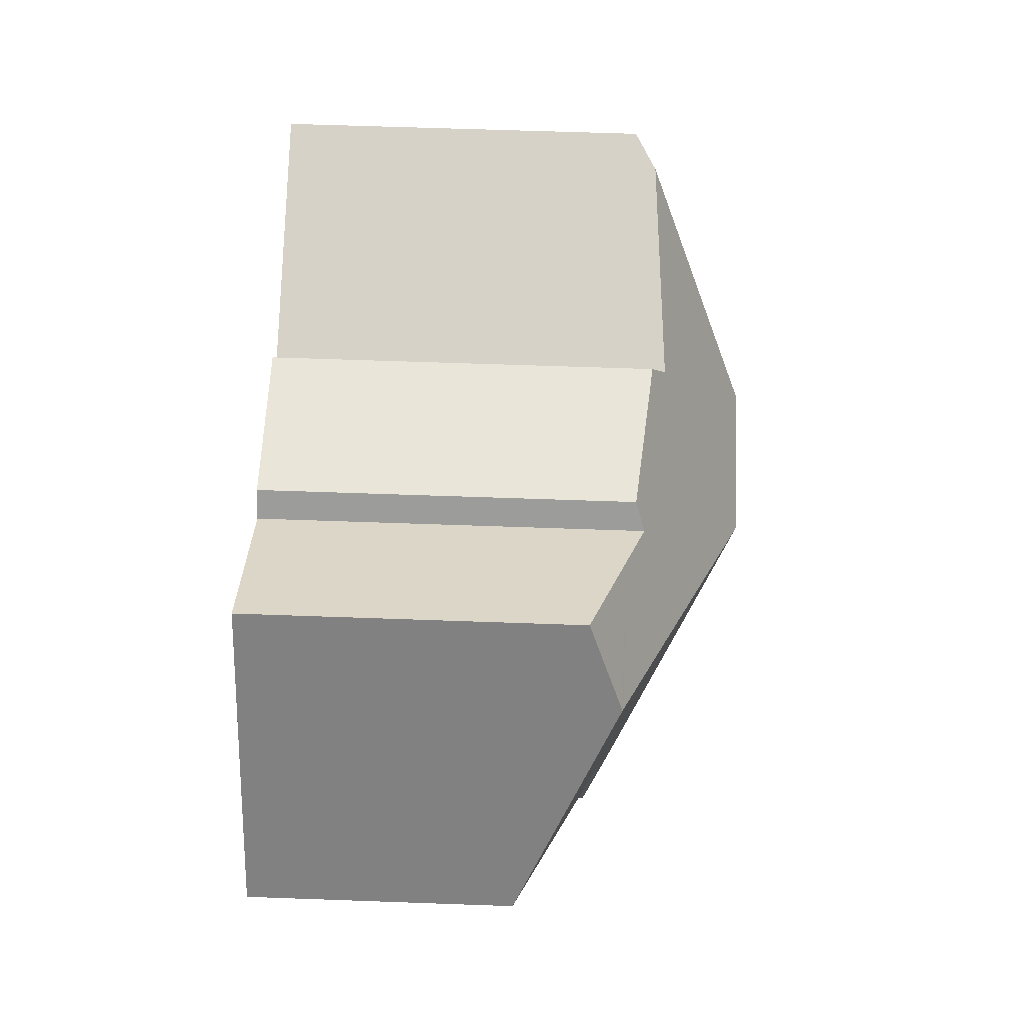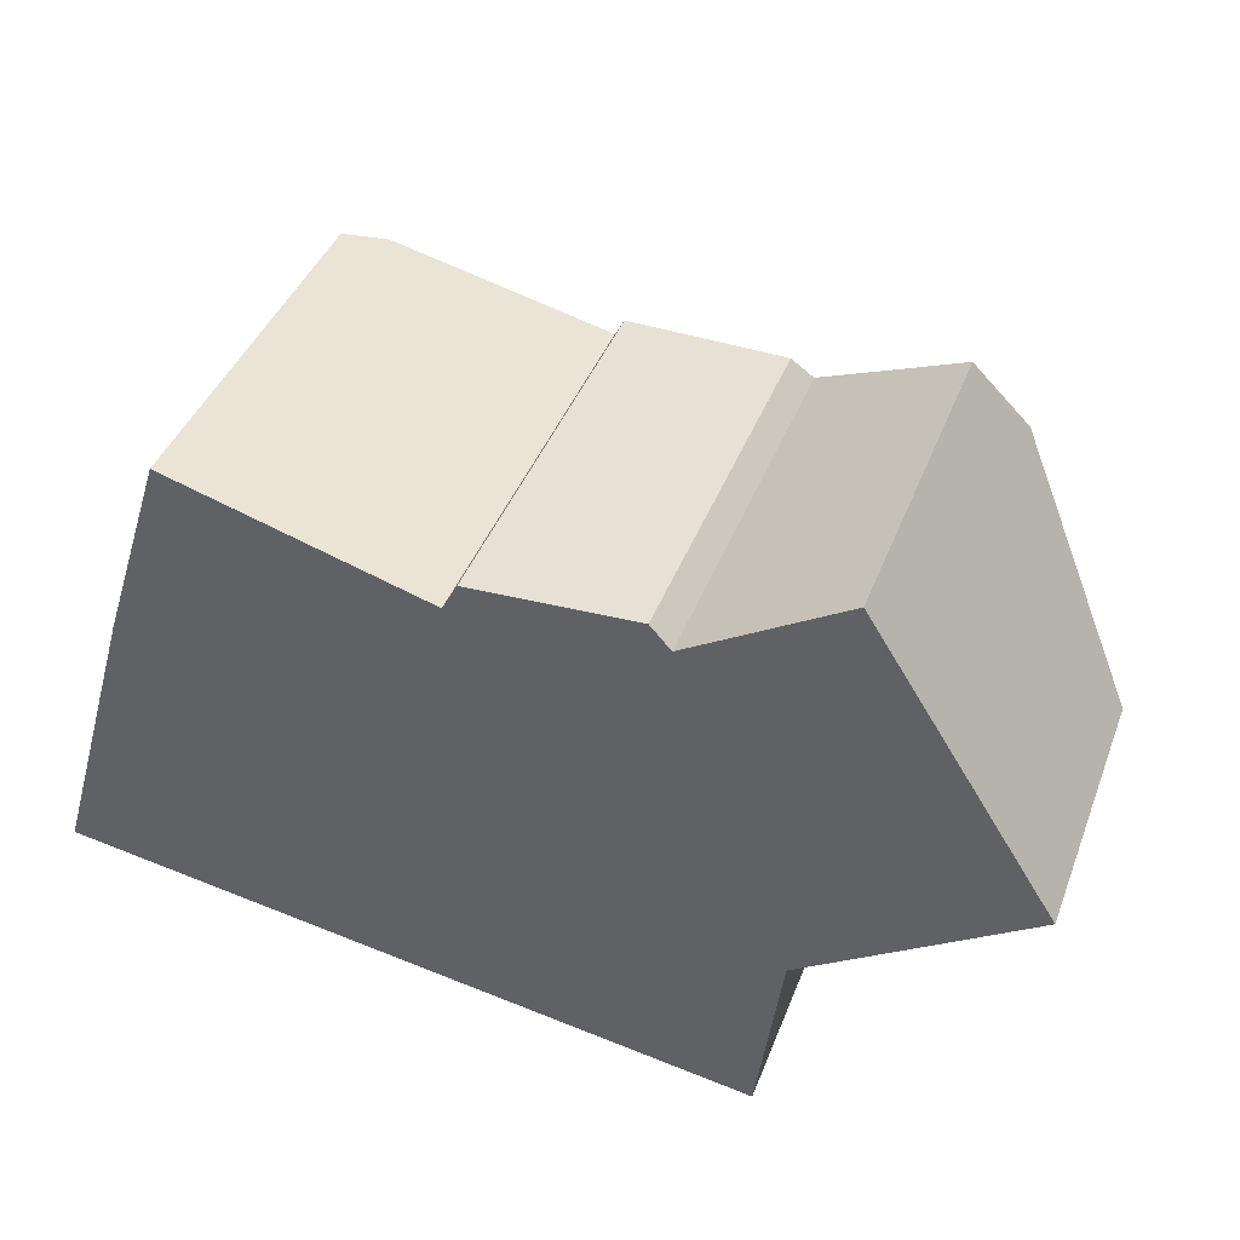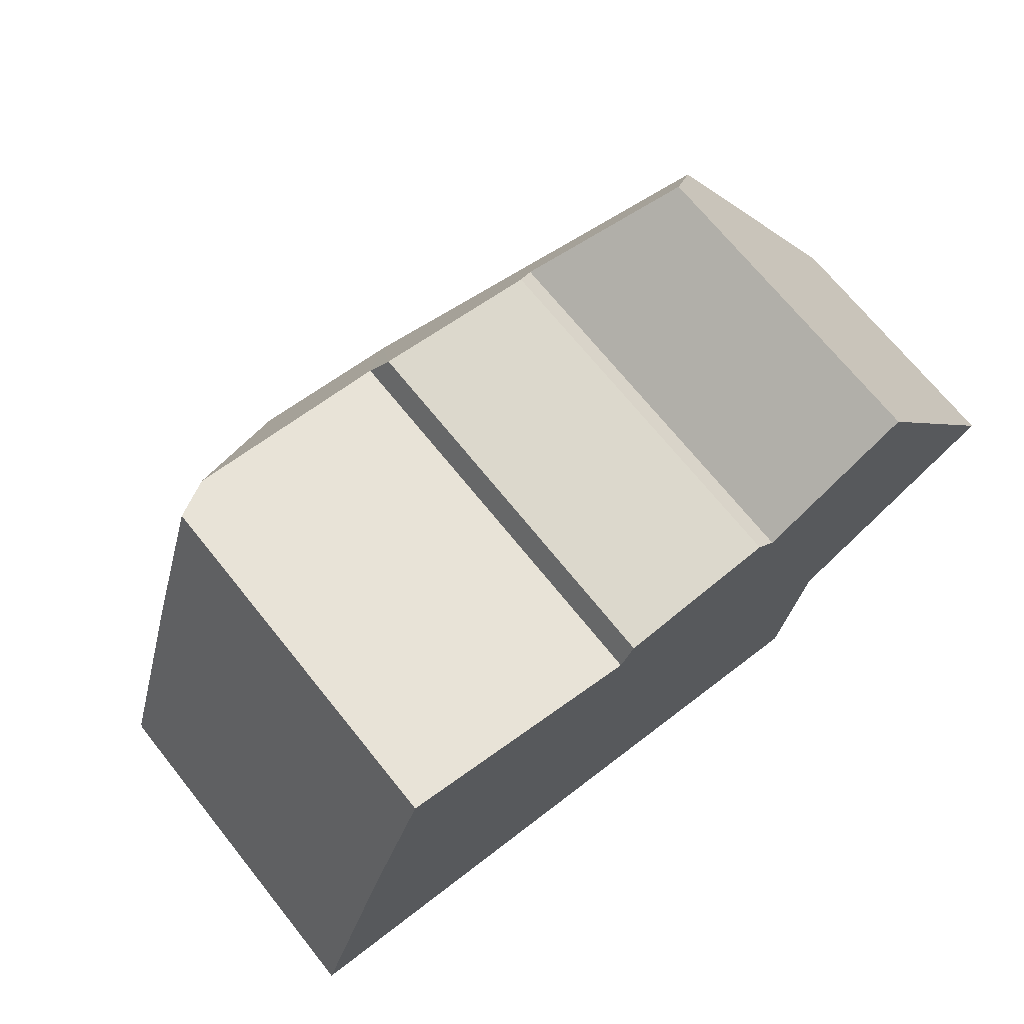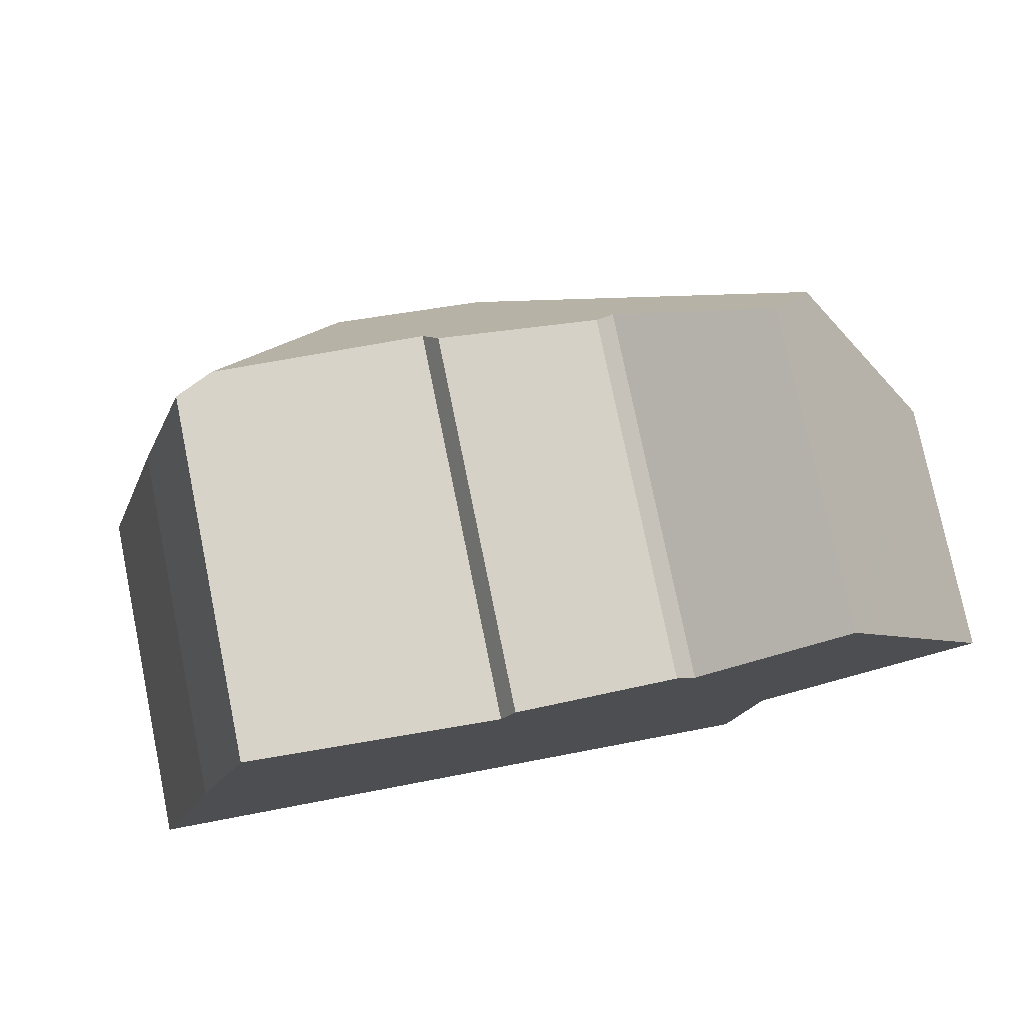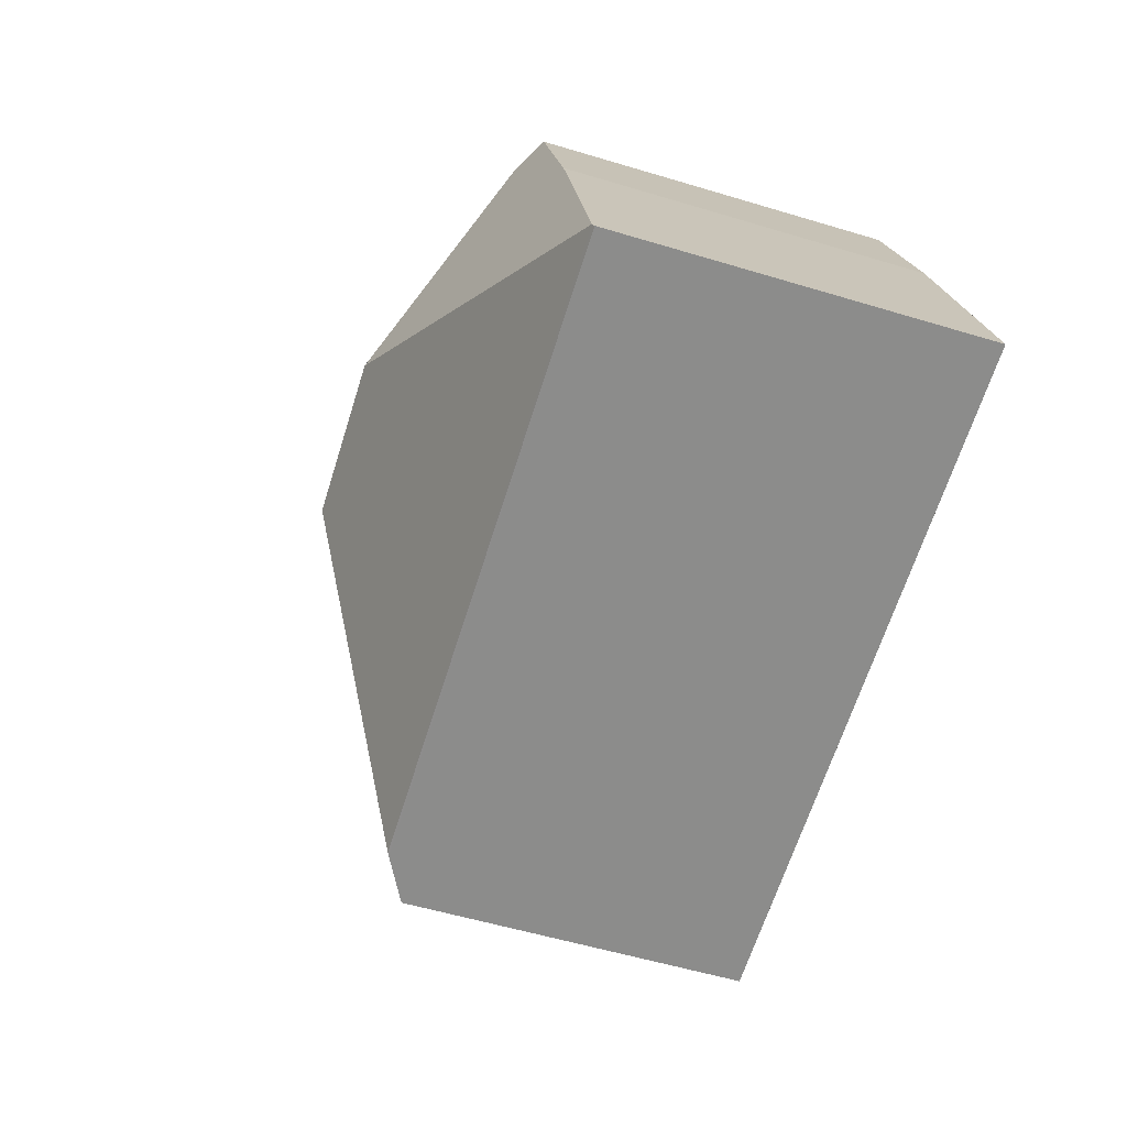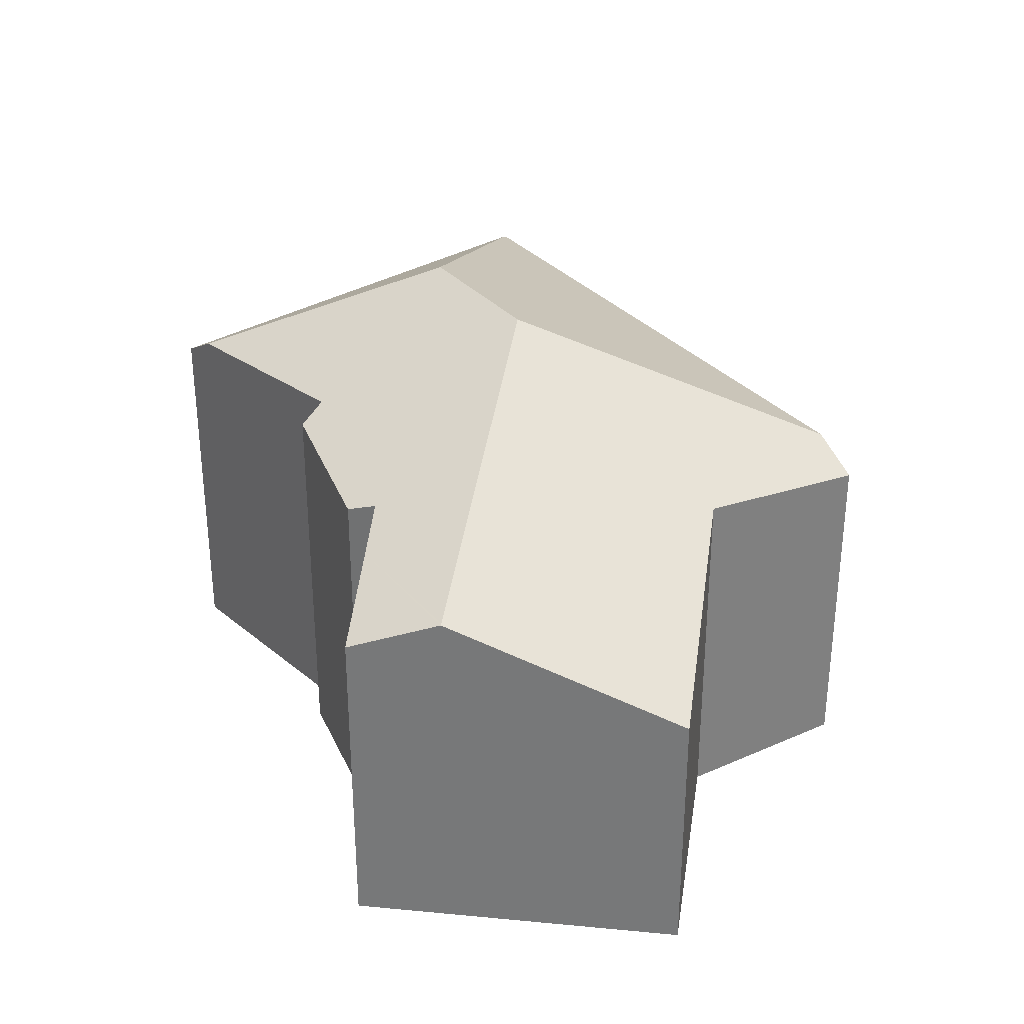
<metadata>
{"format":"obj","ext":"obj","renderer":"f3d","projection":"perspective","resolution":1024,"background":"white","views":[{"elev":61.3,"azim":92.1,"up":"+Z"},{"elev":41.5,"azim":20.0,"up":"+Z"},{"elev":70.2,"azim":-38.8,"up":"+Z"},{"elev":77.3,"azim":-11.6,"up":"+Z"},{"elev":-55.6,"azim":-107.6,"up":"+Z"},{"elev":31.5,"azim":65.6,"up":"+Y"}]}
</metadata>
<code>
v  0.029 9.228 0.1
v  15.69 9.178 -2.404
v  0 9.178 5.62e-16
v  7.794 12.41 5.572
v  11.75 12.41 4.966
v  0.126 9.226 0.431
v  2.09 9.185 7.125
v  3.627 9.229 11.88
v  4.57 9.766 11.6
v  18.94 8.516 12.02
v  18.41 8.306 12.54
v  18.56 8.252 12.63
v  19.8 9.111 10.64
v  16.14 9.13 11.16
v  19.75 9.13 10.61
v  14.83 9.606 10.36
v  14.34 9.372 10.93
v  10.3 9.767 10.72
v  9.939 10.13 10.02
v  9.536 10.1 10.14
v  15.78 9.13 -2.418
v  17.54 8.909 1.984
v  16.94 8.495 -2.596
v  22.98 6.639 5.554
v  18.56 -7.732e-16 12.63
v  18.94 -7.358e-16 12.02
v  22.98 -3.401e-16 5.554
v  19.8 -6.515e-16 10.64
v  14.83 -6.346e-16 10.36
v  14.34 -6.692e-16 10.93
v  17.54 -1.215e-16 1.984
v  16.94 1.59e-16 -2.596
v  0 0 0
v  15.78 1.481e-16 -2.418
v  15.69 1.472e-16 -2.404
v  2.09 -4.363e-16 7.125
v  0.126 -2.639e-17 0.431
v  0.029 -6.123e-18 0.1
v  3.627 -7.274e-16 11.88
v  9.939 -6.134e-16 10.02
v  4.57 -7.104e-16 11.6
v  9.536 -6.207e-16 10.14
v  10.3 -6.565e-16 10.72
v  16.14 -6.833e-16 11.16
v  18.41 -7.677e-16 12.54
g defaultobject
f 1 2 3
f 2 1 4
f 2 4 5
f 6 4 1
f 4 6 7
f 4 7 8
f 4 8 9
f 10 11 12
f 11 10 13
f 11 13 14
f 14 13 15
f 14 15 5
f 14 5 16
f 16 5 17
f 17 5 18
f 18 5 19
f 19 5 20
f 20 5 9
f 9 5 4
f 21 22 23
f 22 21 2
f 22 2 5
f 22 5 15
f 22 15 13
f 13 24 22
f 10 24 13
f 24 10 12
f 24 12 25
f 24 25 26
f 24 26 27
f 27 26 28
f 17 29 16
f 29 17 30
f 24 31 22
f 31 24 27
f 31 23 22
f 23 31 32
f 21 3 2
f 3 21 23
f 3 23 32
f 3 32 33
f 33 32 34
f 33 34 35
f 3 6 1
f 6 3 7
f 7 3 33
f 7 33 36
f 36 33 37
f 37 33 38
f 7 39 8
f 39 7 36
f 39 9 8
f 9 39 20
f 20 39 19
f 19 39 40
f 40 39 41
f 40 41 42
f 43 17 18
f 17 43 30
f 40 18 19
f 18 40 43
f 29 14 16
f 14 29 11
f 11 29 12
f 12 29 44
f 12 44 45
f 12 45 25
f 36 41 39
f 41 36 42
f 42 36 37
f 42 37 40
f 40 37 30
f 30 37 29
f 29 37 26
f 26 37 28
f 28 37 27
f 27 37 33
f 27 33 31
f 31 33 35
f 31 35 32
f 32 35 34
f 45 26 25
f 26 45 44
f 26 44 29
f 30 43 40

</code>
